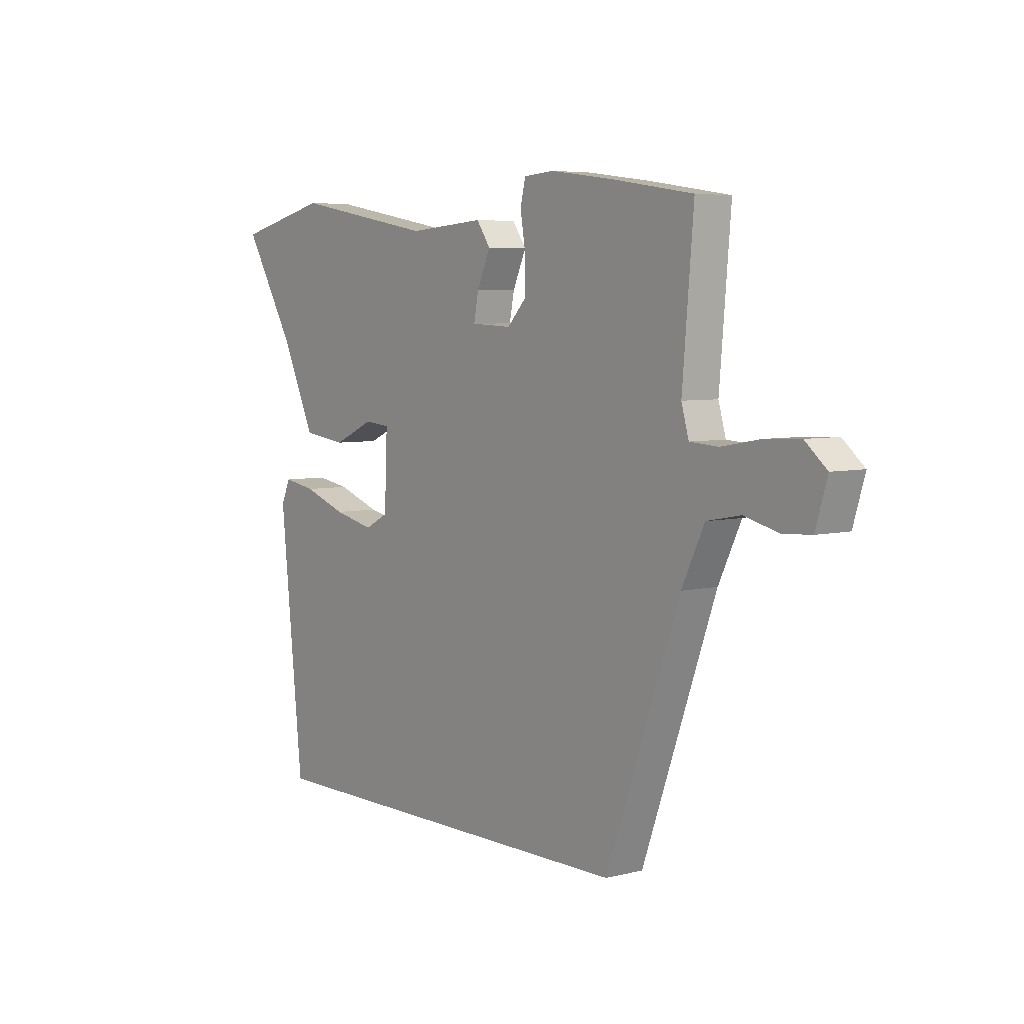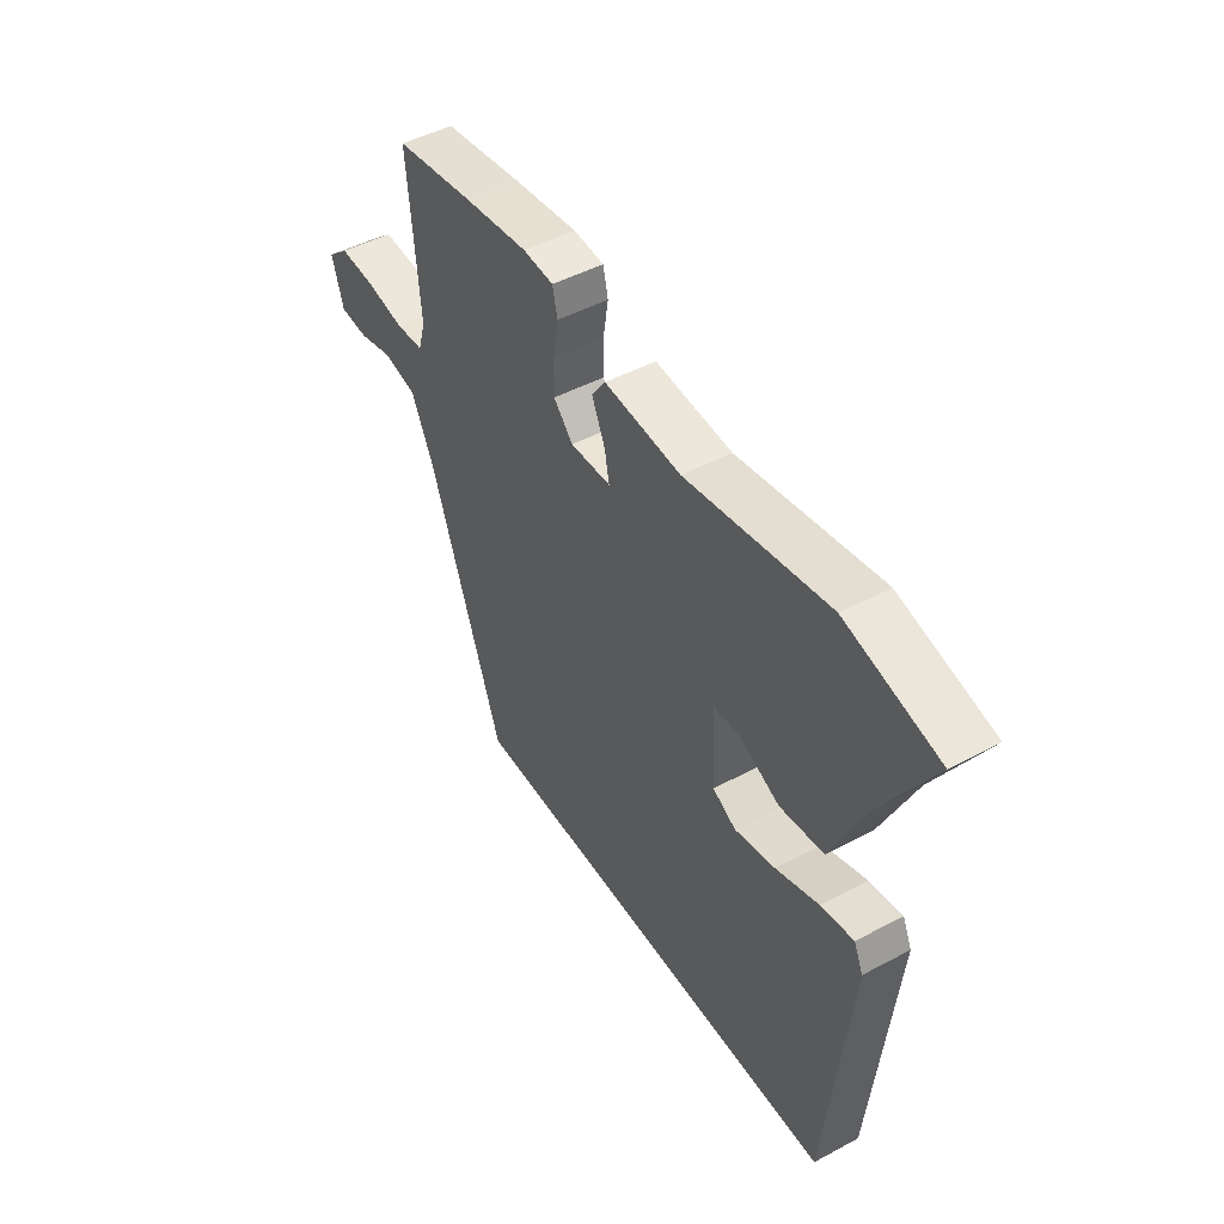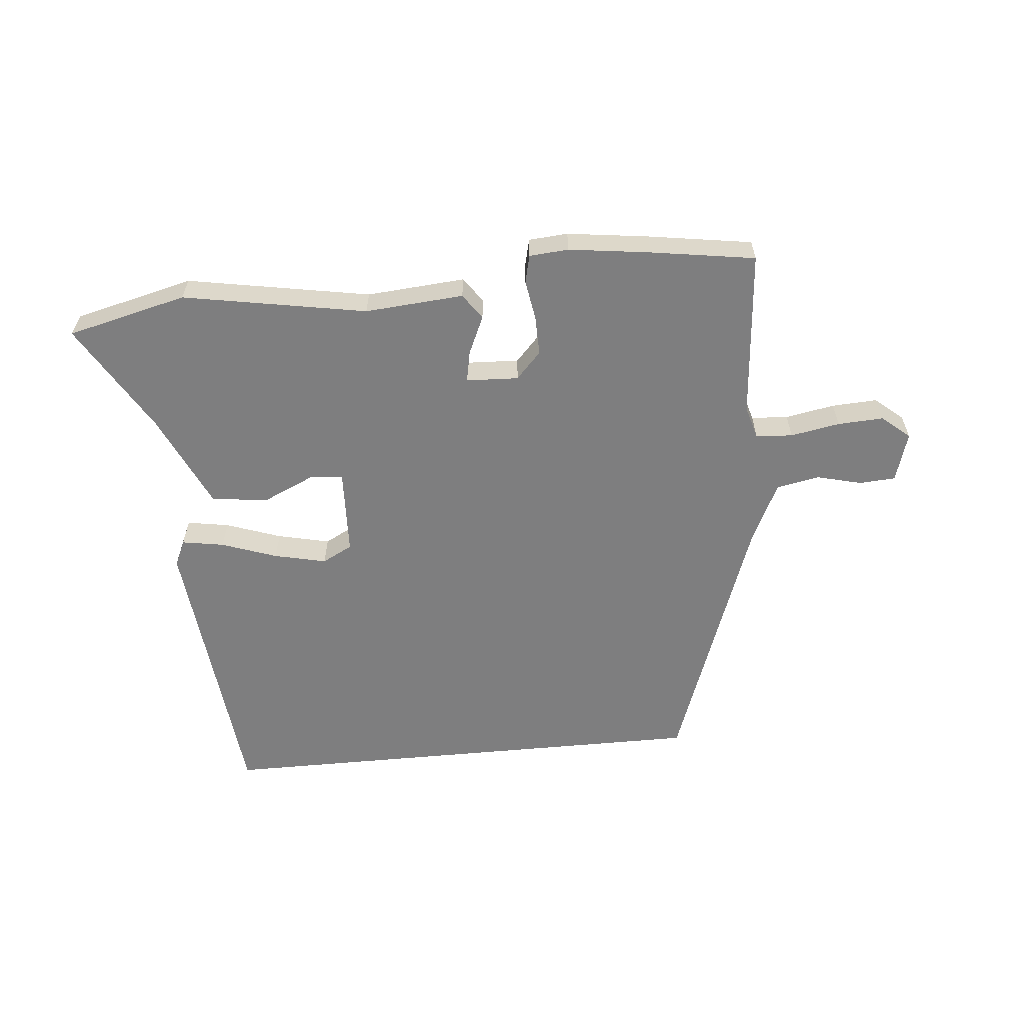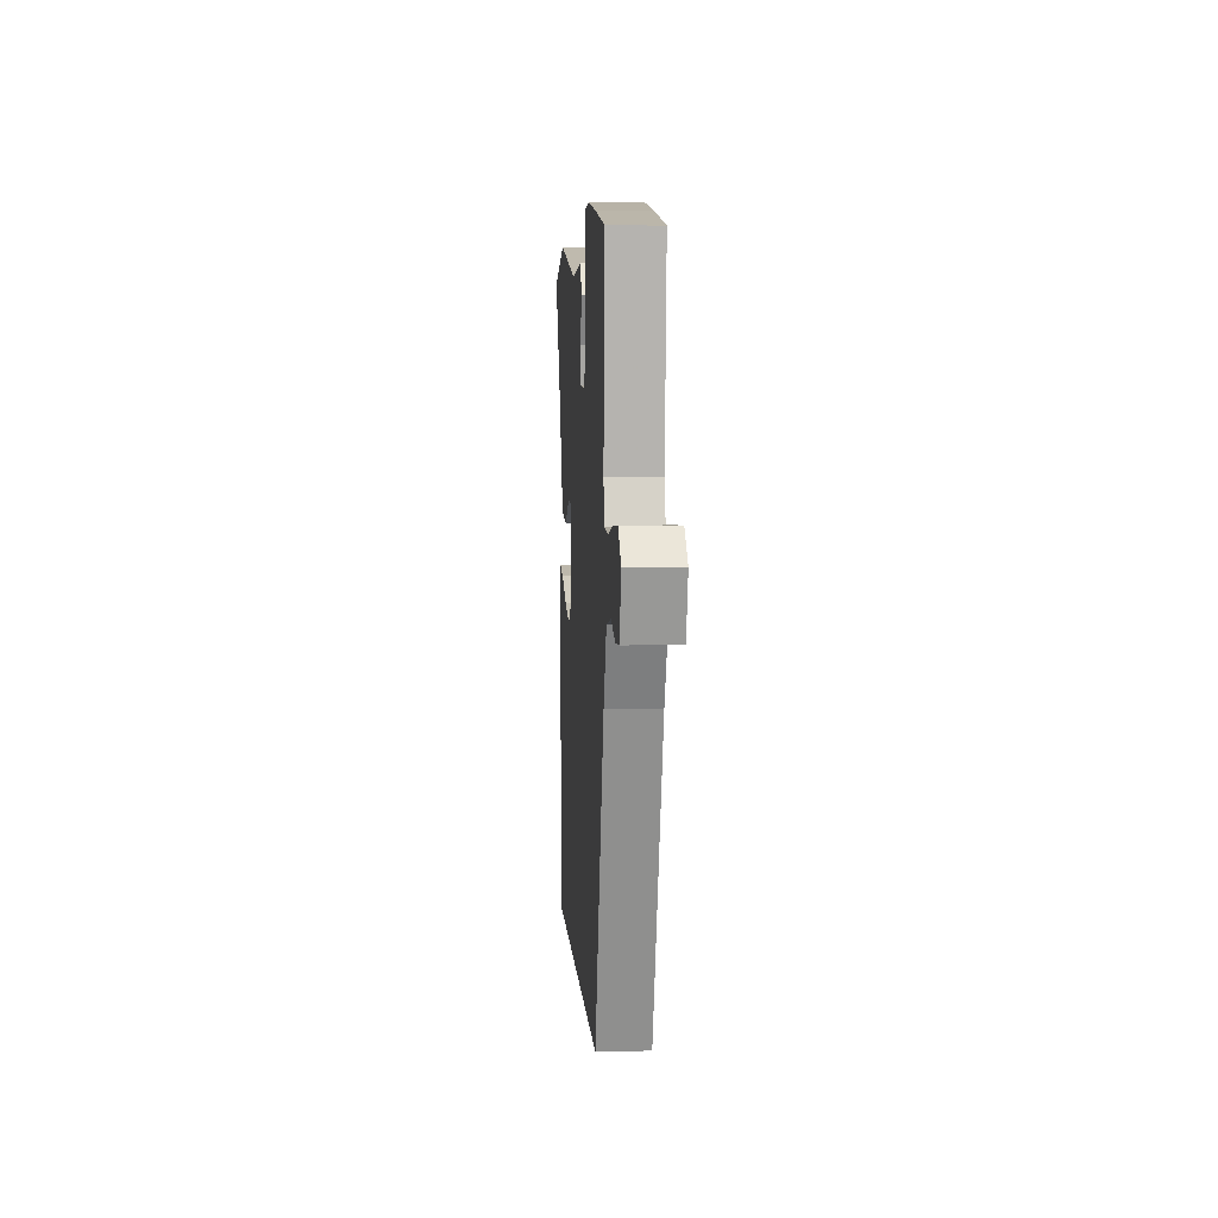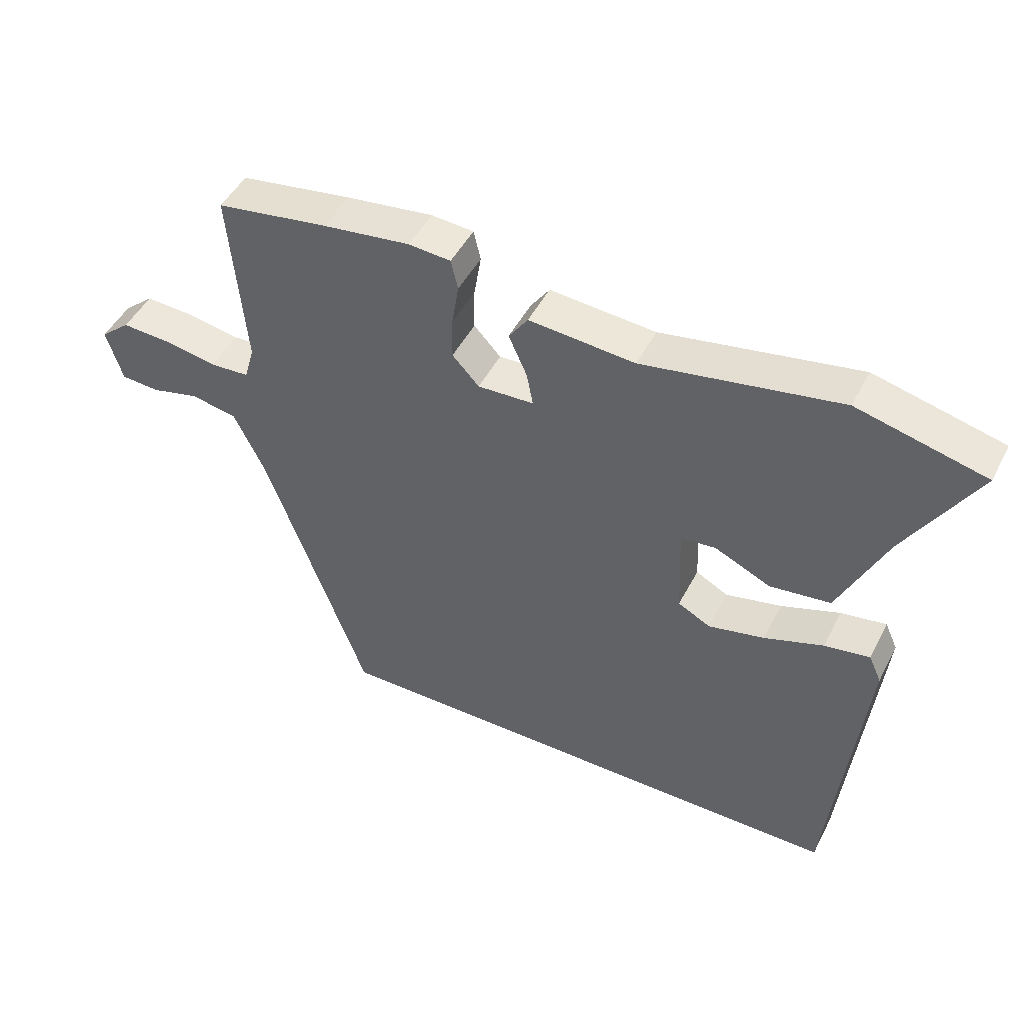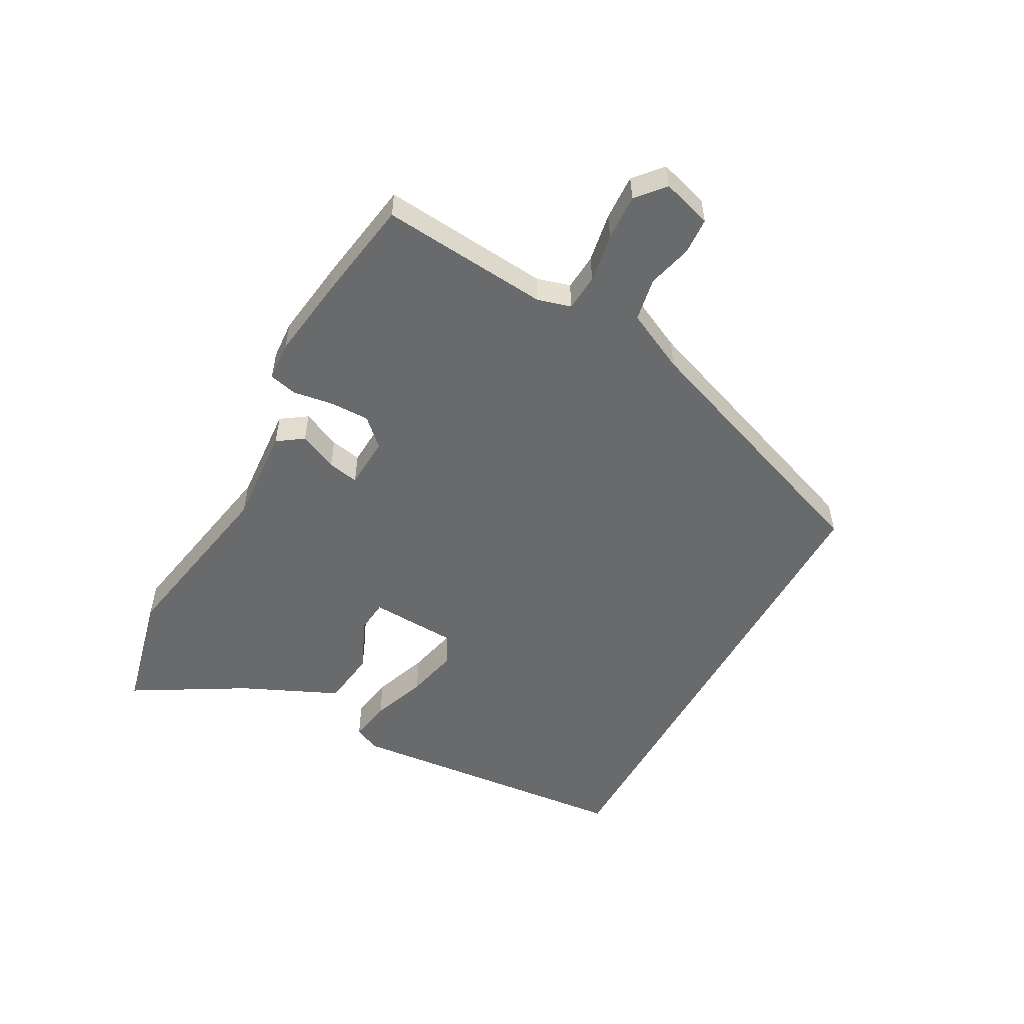
<metadata>
{"format":"obj","ext":"obj","renderer":"f3d","projection":"perspective","resolution":1024,"background":"white","views":[{"elev":5.6,"azim":52.5,"up":"+Z"},{"elev":47.2,"azim":-121.2,"up":"+Z"},{"elev":-59.4,"azim":5.4,"up":"+Y"},{"elev":5.3,"azim":86.2,"up":"+Z"},{"elev":47.7,"azim":-153.6,"up":"+Z"},{"elev":-52.9,"azim":61.0,"up":"+Y"}]}
</metadata>
<code>
v 0.358 0.07 0.522
v 0.533 0.07 0.495
v 0.509 0.07 0.211
v 0.525 0.07 0.155
v 0.587 0.07 0.151
v 0.67 0.07 0.166
v 0.747 0.07 0.17
v 0.794 0.07 0.13
v 0.769 0.07 0.046
v 0.708 0.07 0.042
v 0.633 0.07 0.061
v 0.56 0.07 0.047
v 0.511 0.07 -0.055
v 0.351 0.07 -0.5
v -0.497 0.07 -0.5
v -0.547 0.07 -0.011
v -0.527 0.07 0.033
v -0.456 0.07 0.021
v -0.363 0.07 -0.012
v -0.275 0.07 -0.032
v -0.224 0.07 -0.005
v -0.218 0.07 0.142
v -0.273 0.07 0.147
v -0.361 0.07 0.107
v -0.456 0.07 0.119
v -0.53 0.07 0.28
v -0.64 0.07 0.466
v -0.439 0.07 0.515
v -0.131 0.07 0.46
v 0.035 0.07 0.473
v 0.065 0.07 0.43
v 0.036 0.07 0.365
v 0.026 0.07 0.313
v 0.114 0.07 0.309
v 0.156 0.07 0.354
v 0.155 0.07 0.42
v 0.144 0.07 0.488
v 0.155 0.07 0.535
v 0.221 0.07 0.54
v 0.358 0 0.522
v 0.533 0 0.495
v 0.509 0 0.211
v 0.525 0 0.155
v 0.587 0 0.151
v 0.67 0 0.166
v 0.747 0 0.17
v 0.794 0 0.13
v 0.769 0 0.046
v 0.708 0 0.042
v 0.633 0 0.061
v 0.56 0 0.047
v 0.511 0 -0.055
v 0.351 0 -0.5
v -0.497 0 -0.5
v -0.547 0 -0.011
v -0.527 0 0.033
v -0.456 0 0.021
v -0.363 0 -0.012
v -0.275 0 -0.032
v -0.224 0 -0.005
v -0.218 0 0.142
v -0.273 0 0.147
v -0.361 0 0.107
v -0.456 0 0.119
v -0.53 0 0.28
v -0.64 0 0.466
v -0.439 0 0.515
v -0.131 0 0.46
v 0.035 0 0.473
v 0.065 0 0.43
v 0.036 0 0.365
v 0.026 0 0.313
v 0.114 0 0.309
v 0.156 0 0.354
v 0.155 0 0.42
v 0.144 0 0.488
v 0.155 0 0.535
v 0.221 0 0.54
f 36 37 38 39
f 35 36 39 1
f 34 35 1 2
f 29 30 31 32
f 29 32 33
f 26 27 28 29
f 26 29 33
f 23 24 25 26
f 22 23 26 33
f 21 22 33 34
f 16 17 18 19
f 16 19 20
f 15 16 20
f 13 14 15 20
f 12 13 20 21
f 8 9 10 11
f 5 6 7 8
f 4 5 8 11
f 21 34 2 3
f 4 11 12 21
f 3 4 21
f 78 77 76 75
f 40 78 75 74
f 41 40 74 73
f 71 70 69 68
f 72 71 68
f 68 67 66 65
f 72 68 65
f 65 64 63 62
f 72 65 62 61
f 73 72 61 60
f 58 57 56 55
f 59 58 55
f 59 55 54
f 59 54 53 52
f 60 59 52 51
f 50 49 48 47
f 47 46 45 44
f 50 47 44 43
f 42 41 73 60
f 60 51 50 43
f 60 43 42
f 1 40 41 2
f 2 41 42 3
f 3 42 43 4
f 4 43 44 5
f 5 44 45 6
f 6 45 46 7
f 7 46 47 8
f 8 47 48 9
f 9 48 49 10
f 10 49 50 11
f 11 50 51 12
f 12 51 52 13
f 13 52 53 14
f 14 53 54 15
f 15 54 55 16
f 16 55 56 17
f 17 56 57 18
f 18 57 58 19
f 19 58 59 20
f 20 59 60 21
f 21 60 61 22
f 22 61 62 23
f 23 62 63 24
f 24 63 64 25
f 25 64 65 26
f 26 65 66 27
f 27 66 67 28
f 28 67 68 29
f 29 68 69 30
f 30 69 70 31
f 31 70 71 32
f 32 71 72 33
f 33 72 73 34
f 34 73 74 35
f 35 74 75 36
f 36 75 76 37
f 37 76 77 38
f 38 77 78 39
f 39 78 40 1

</code>
